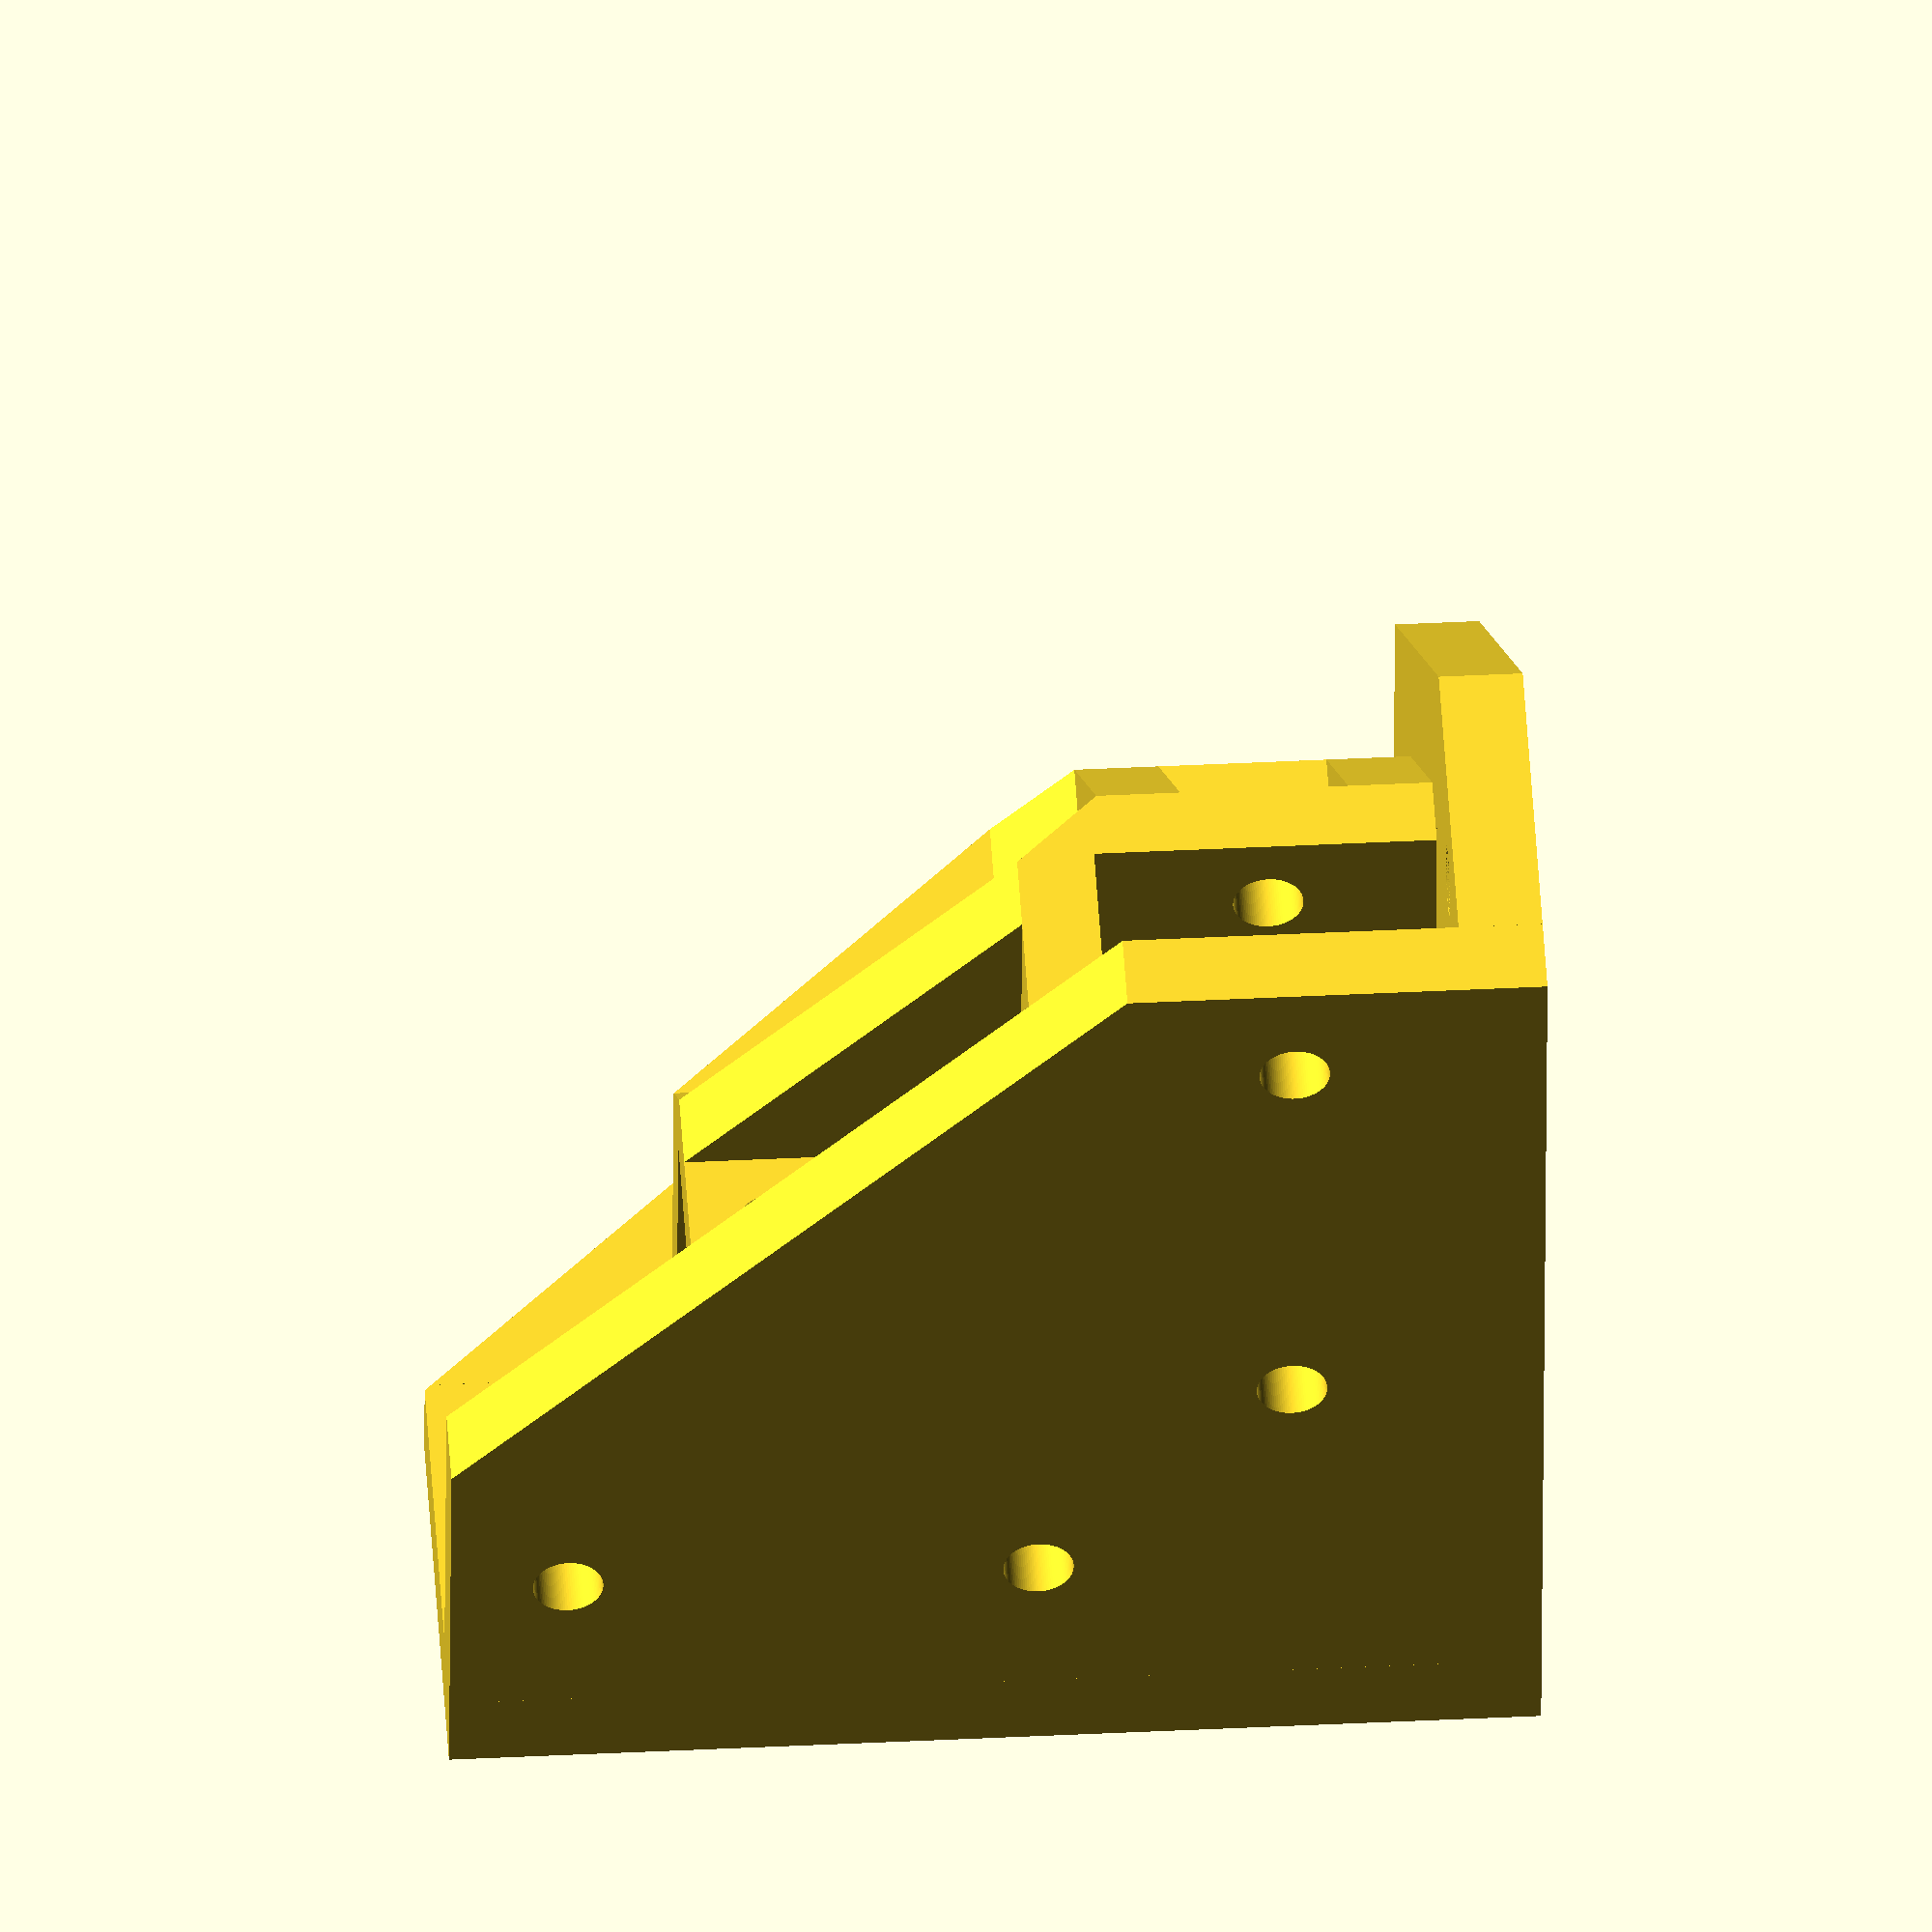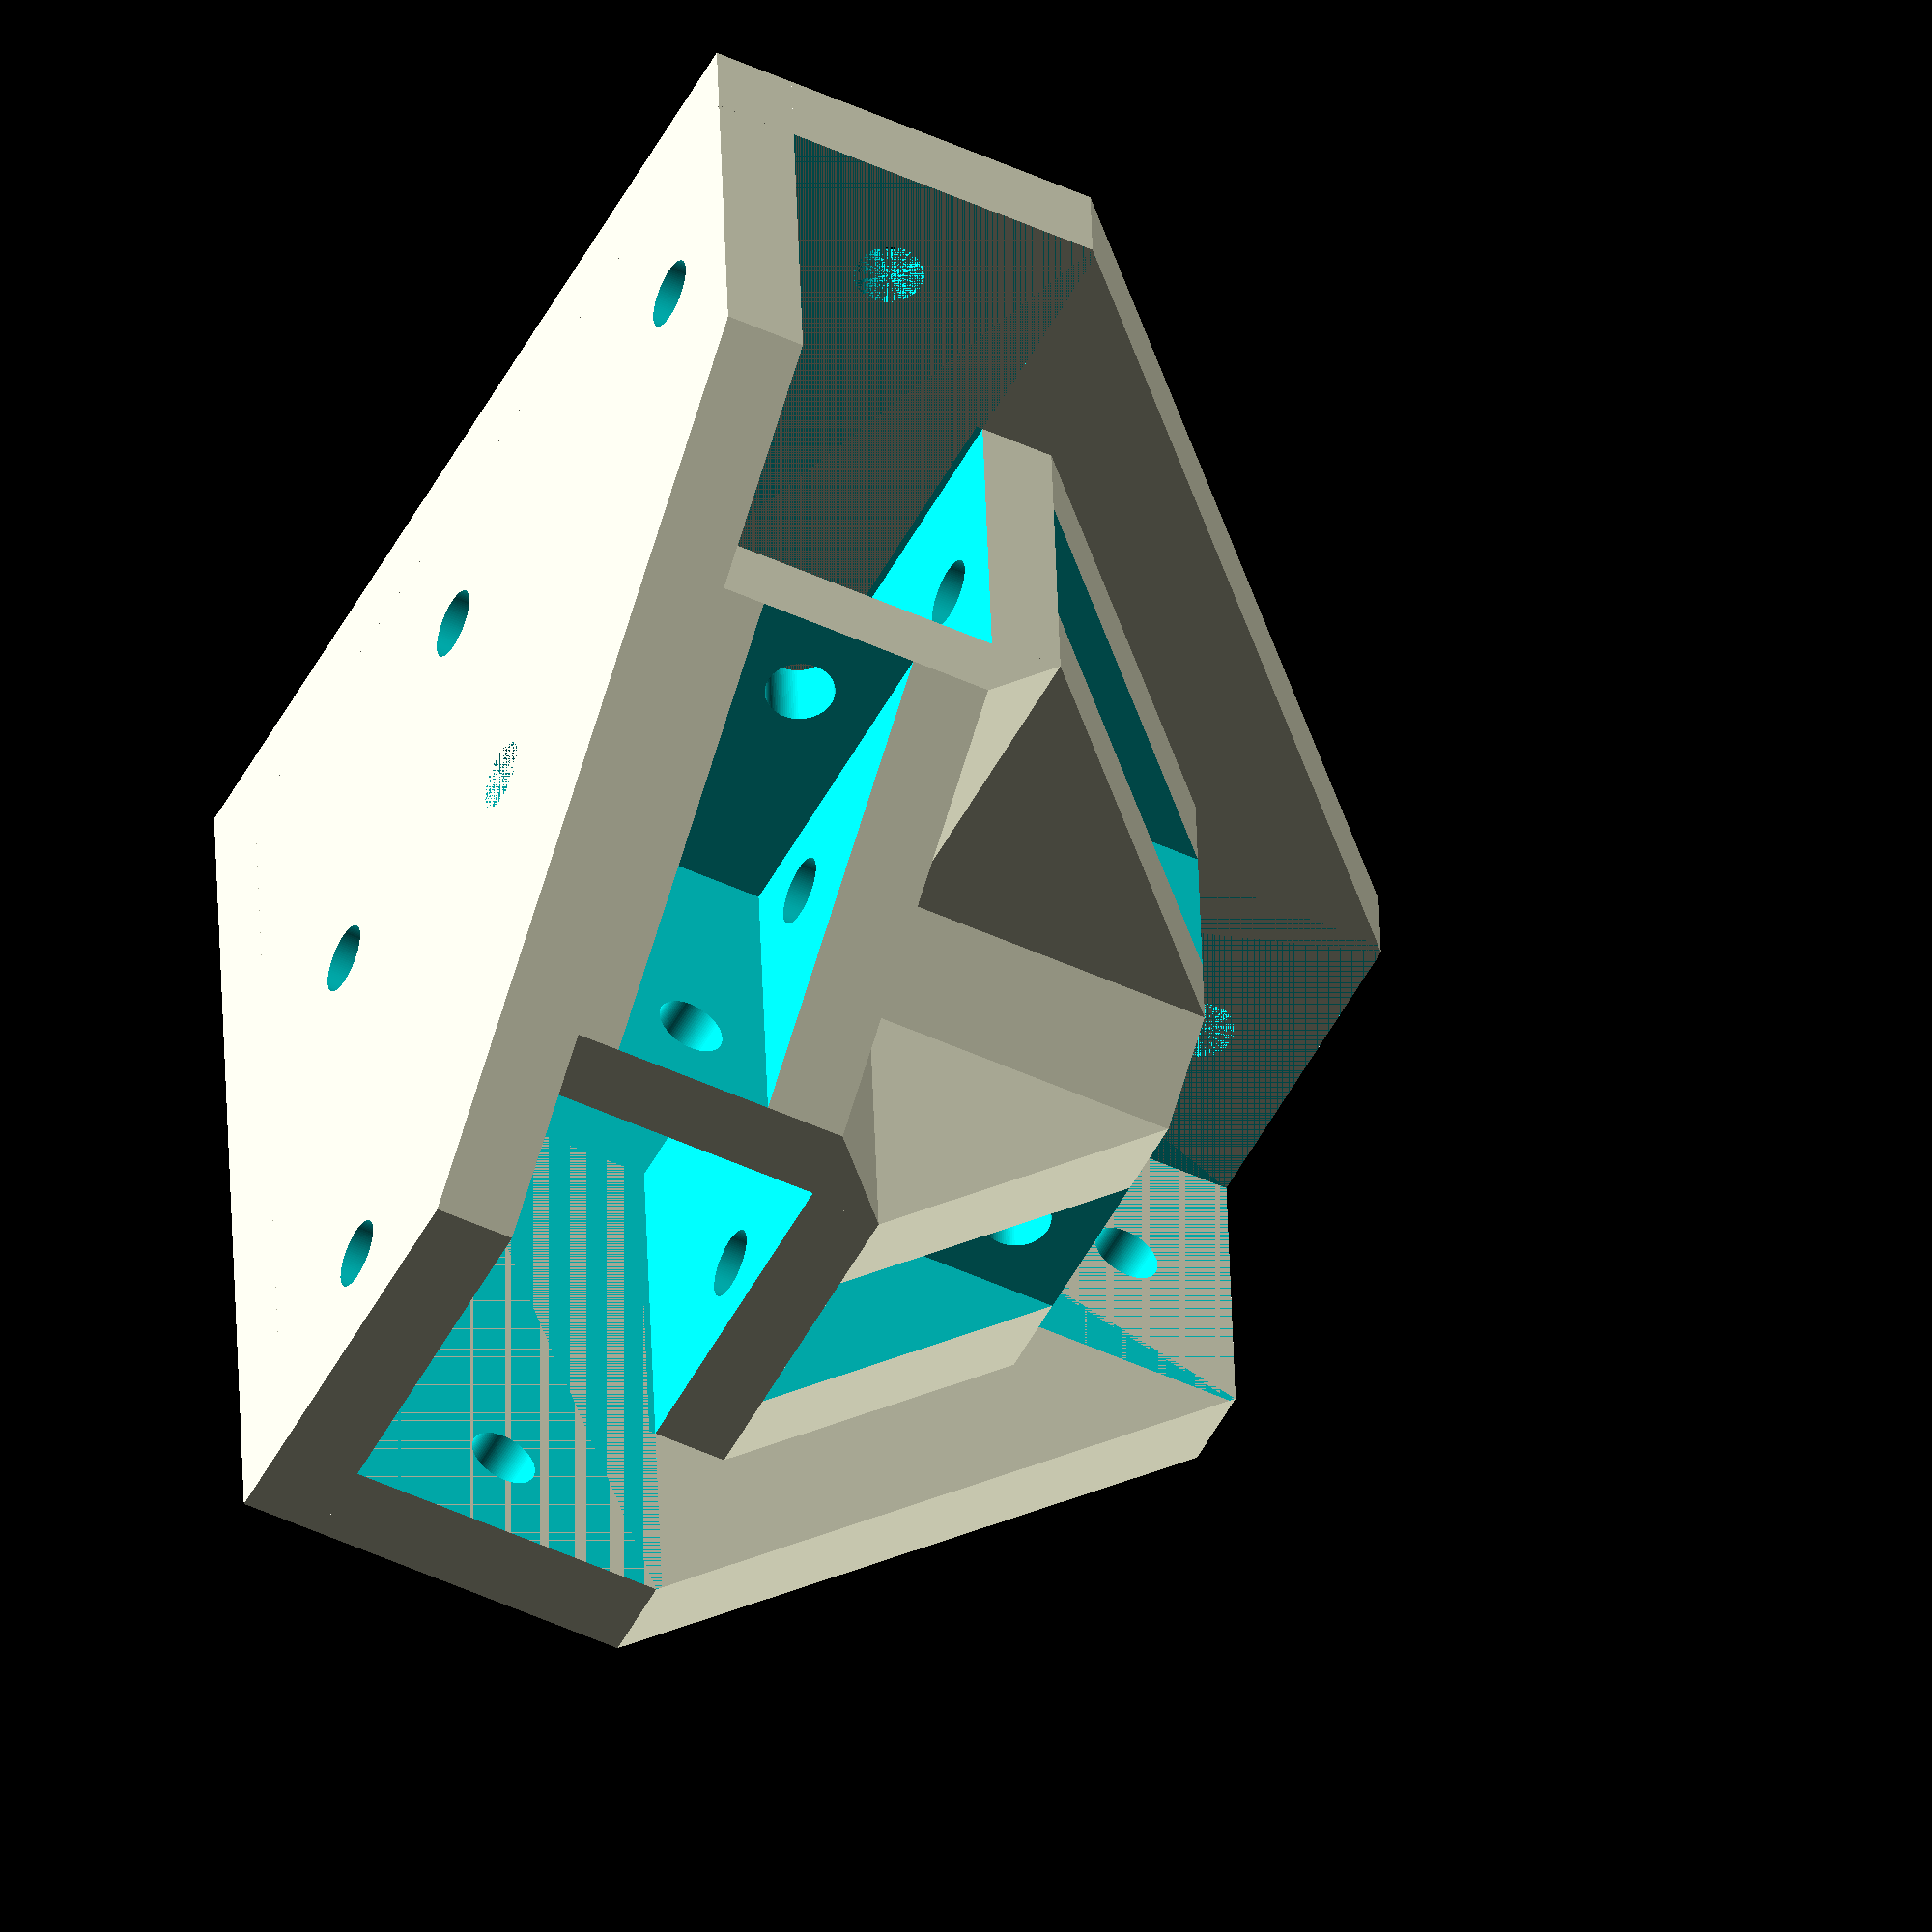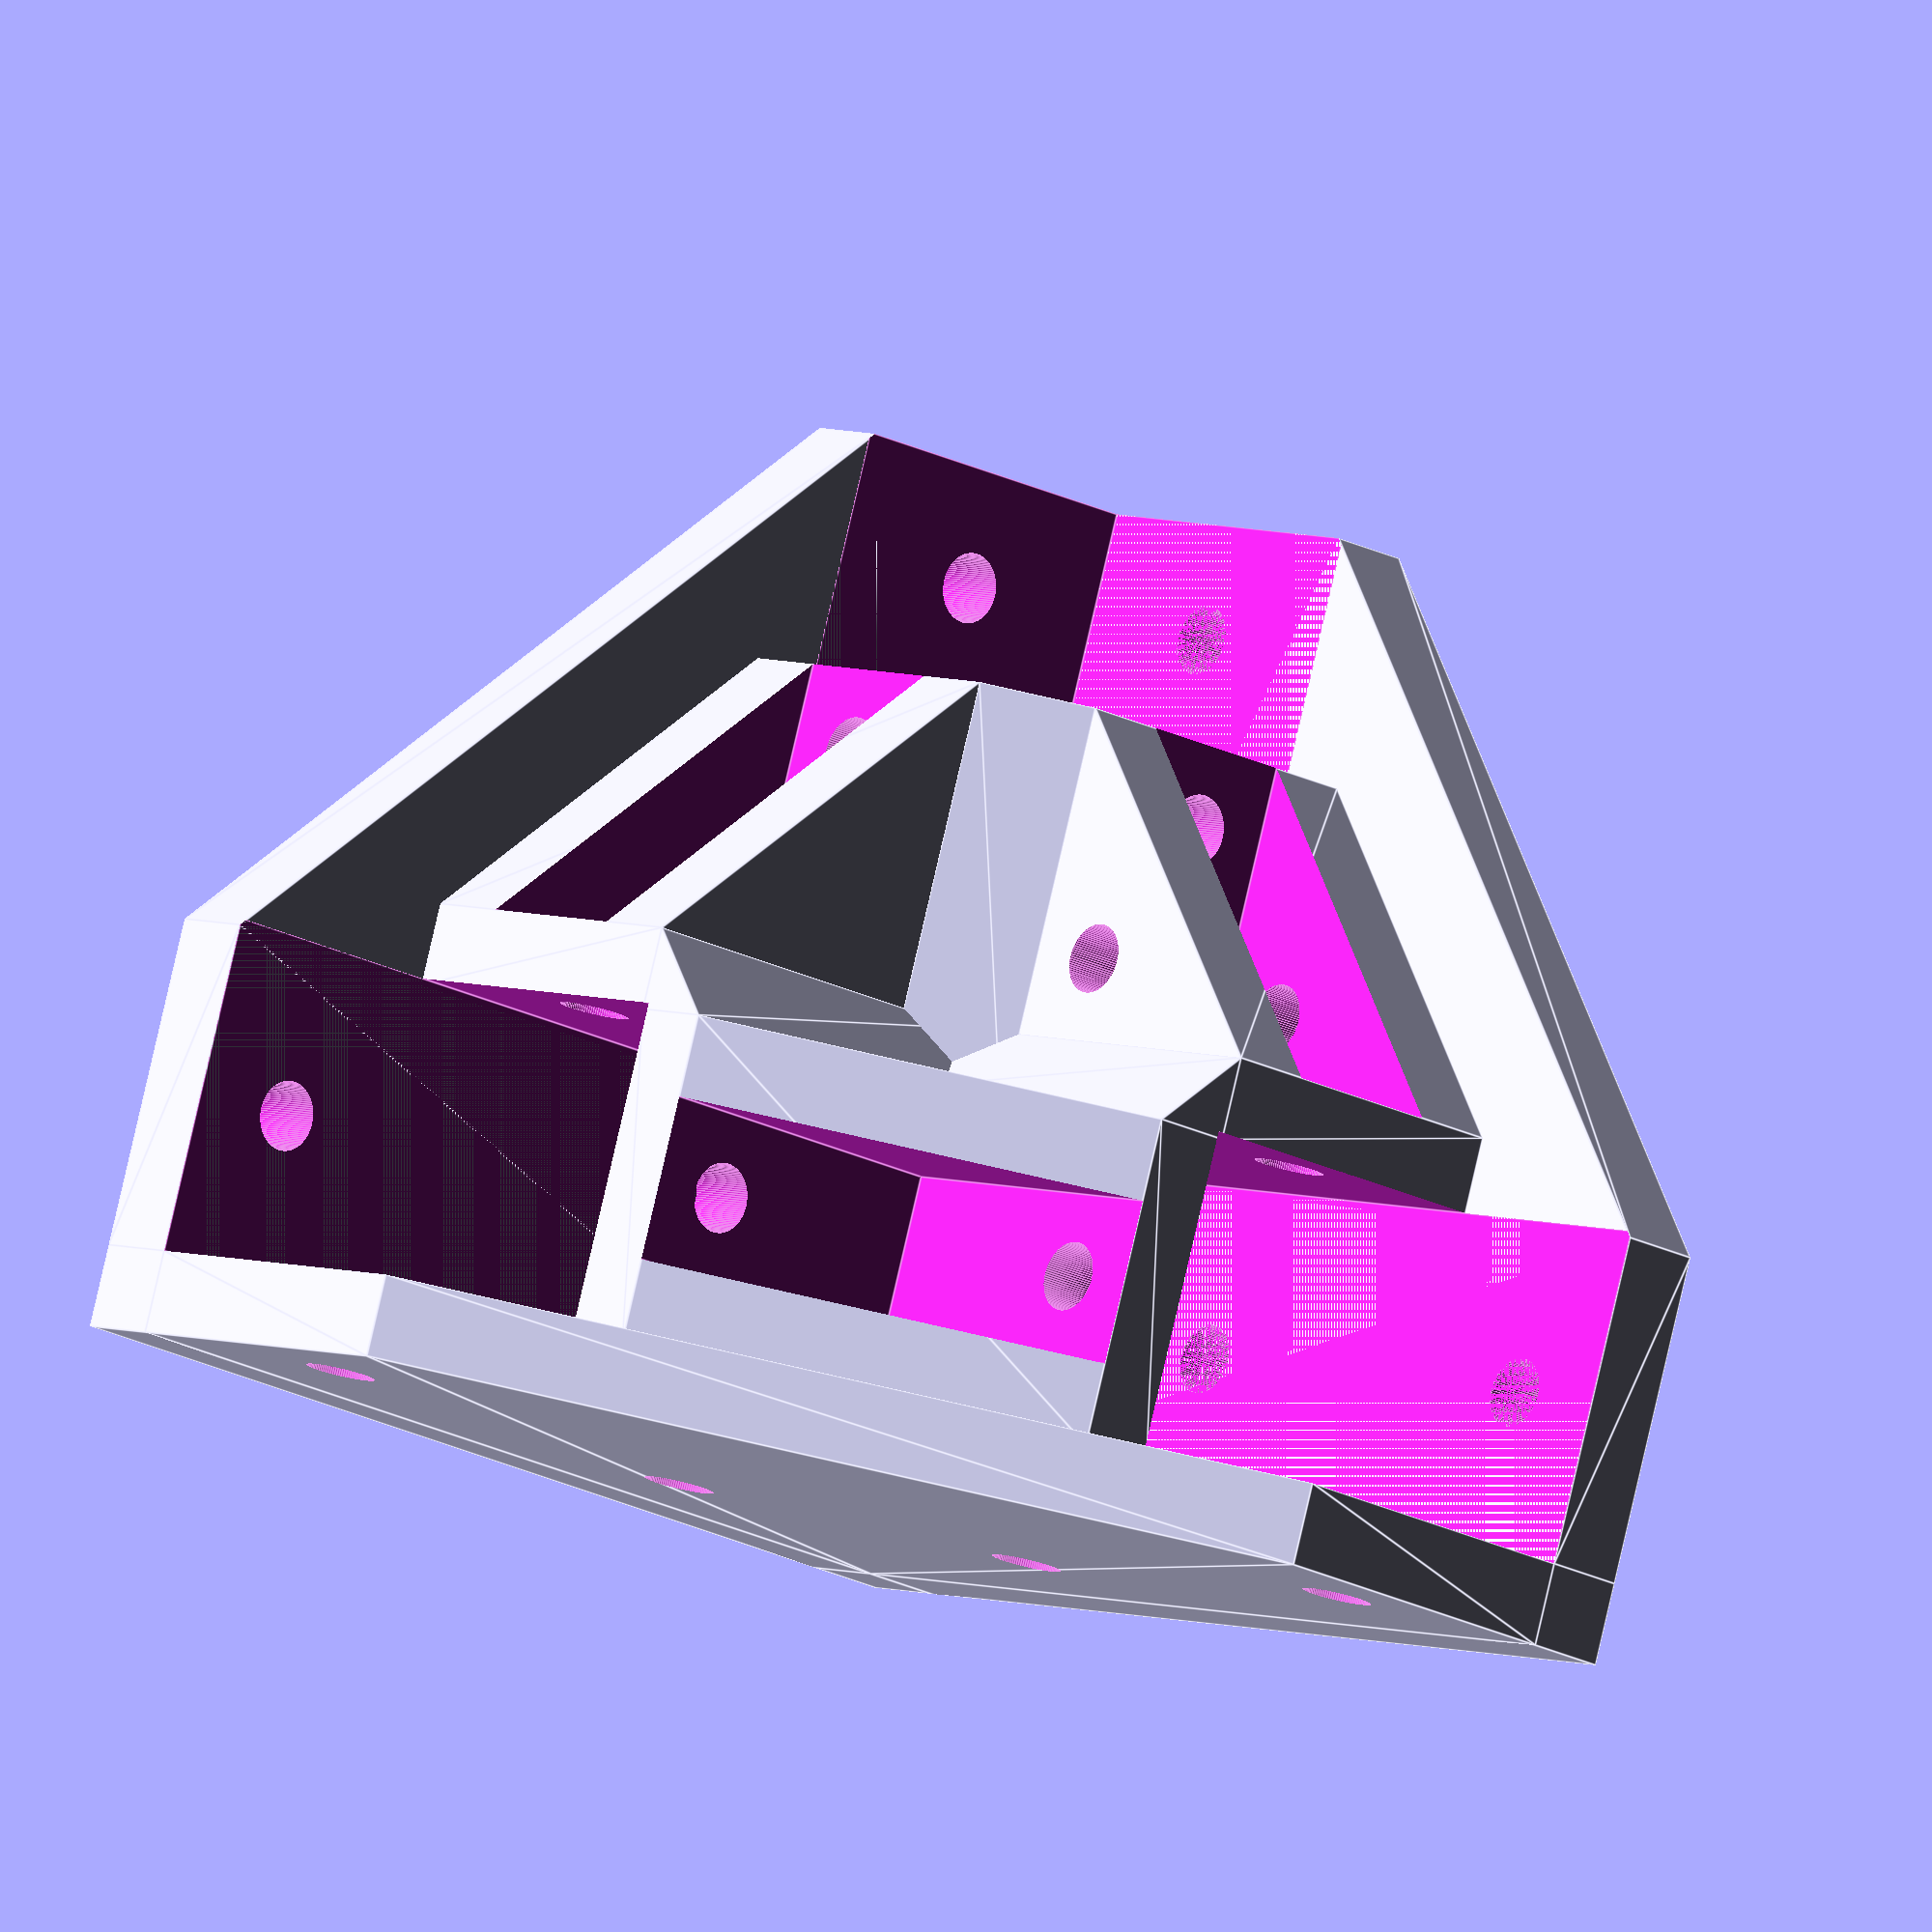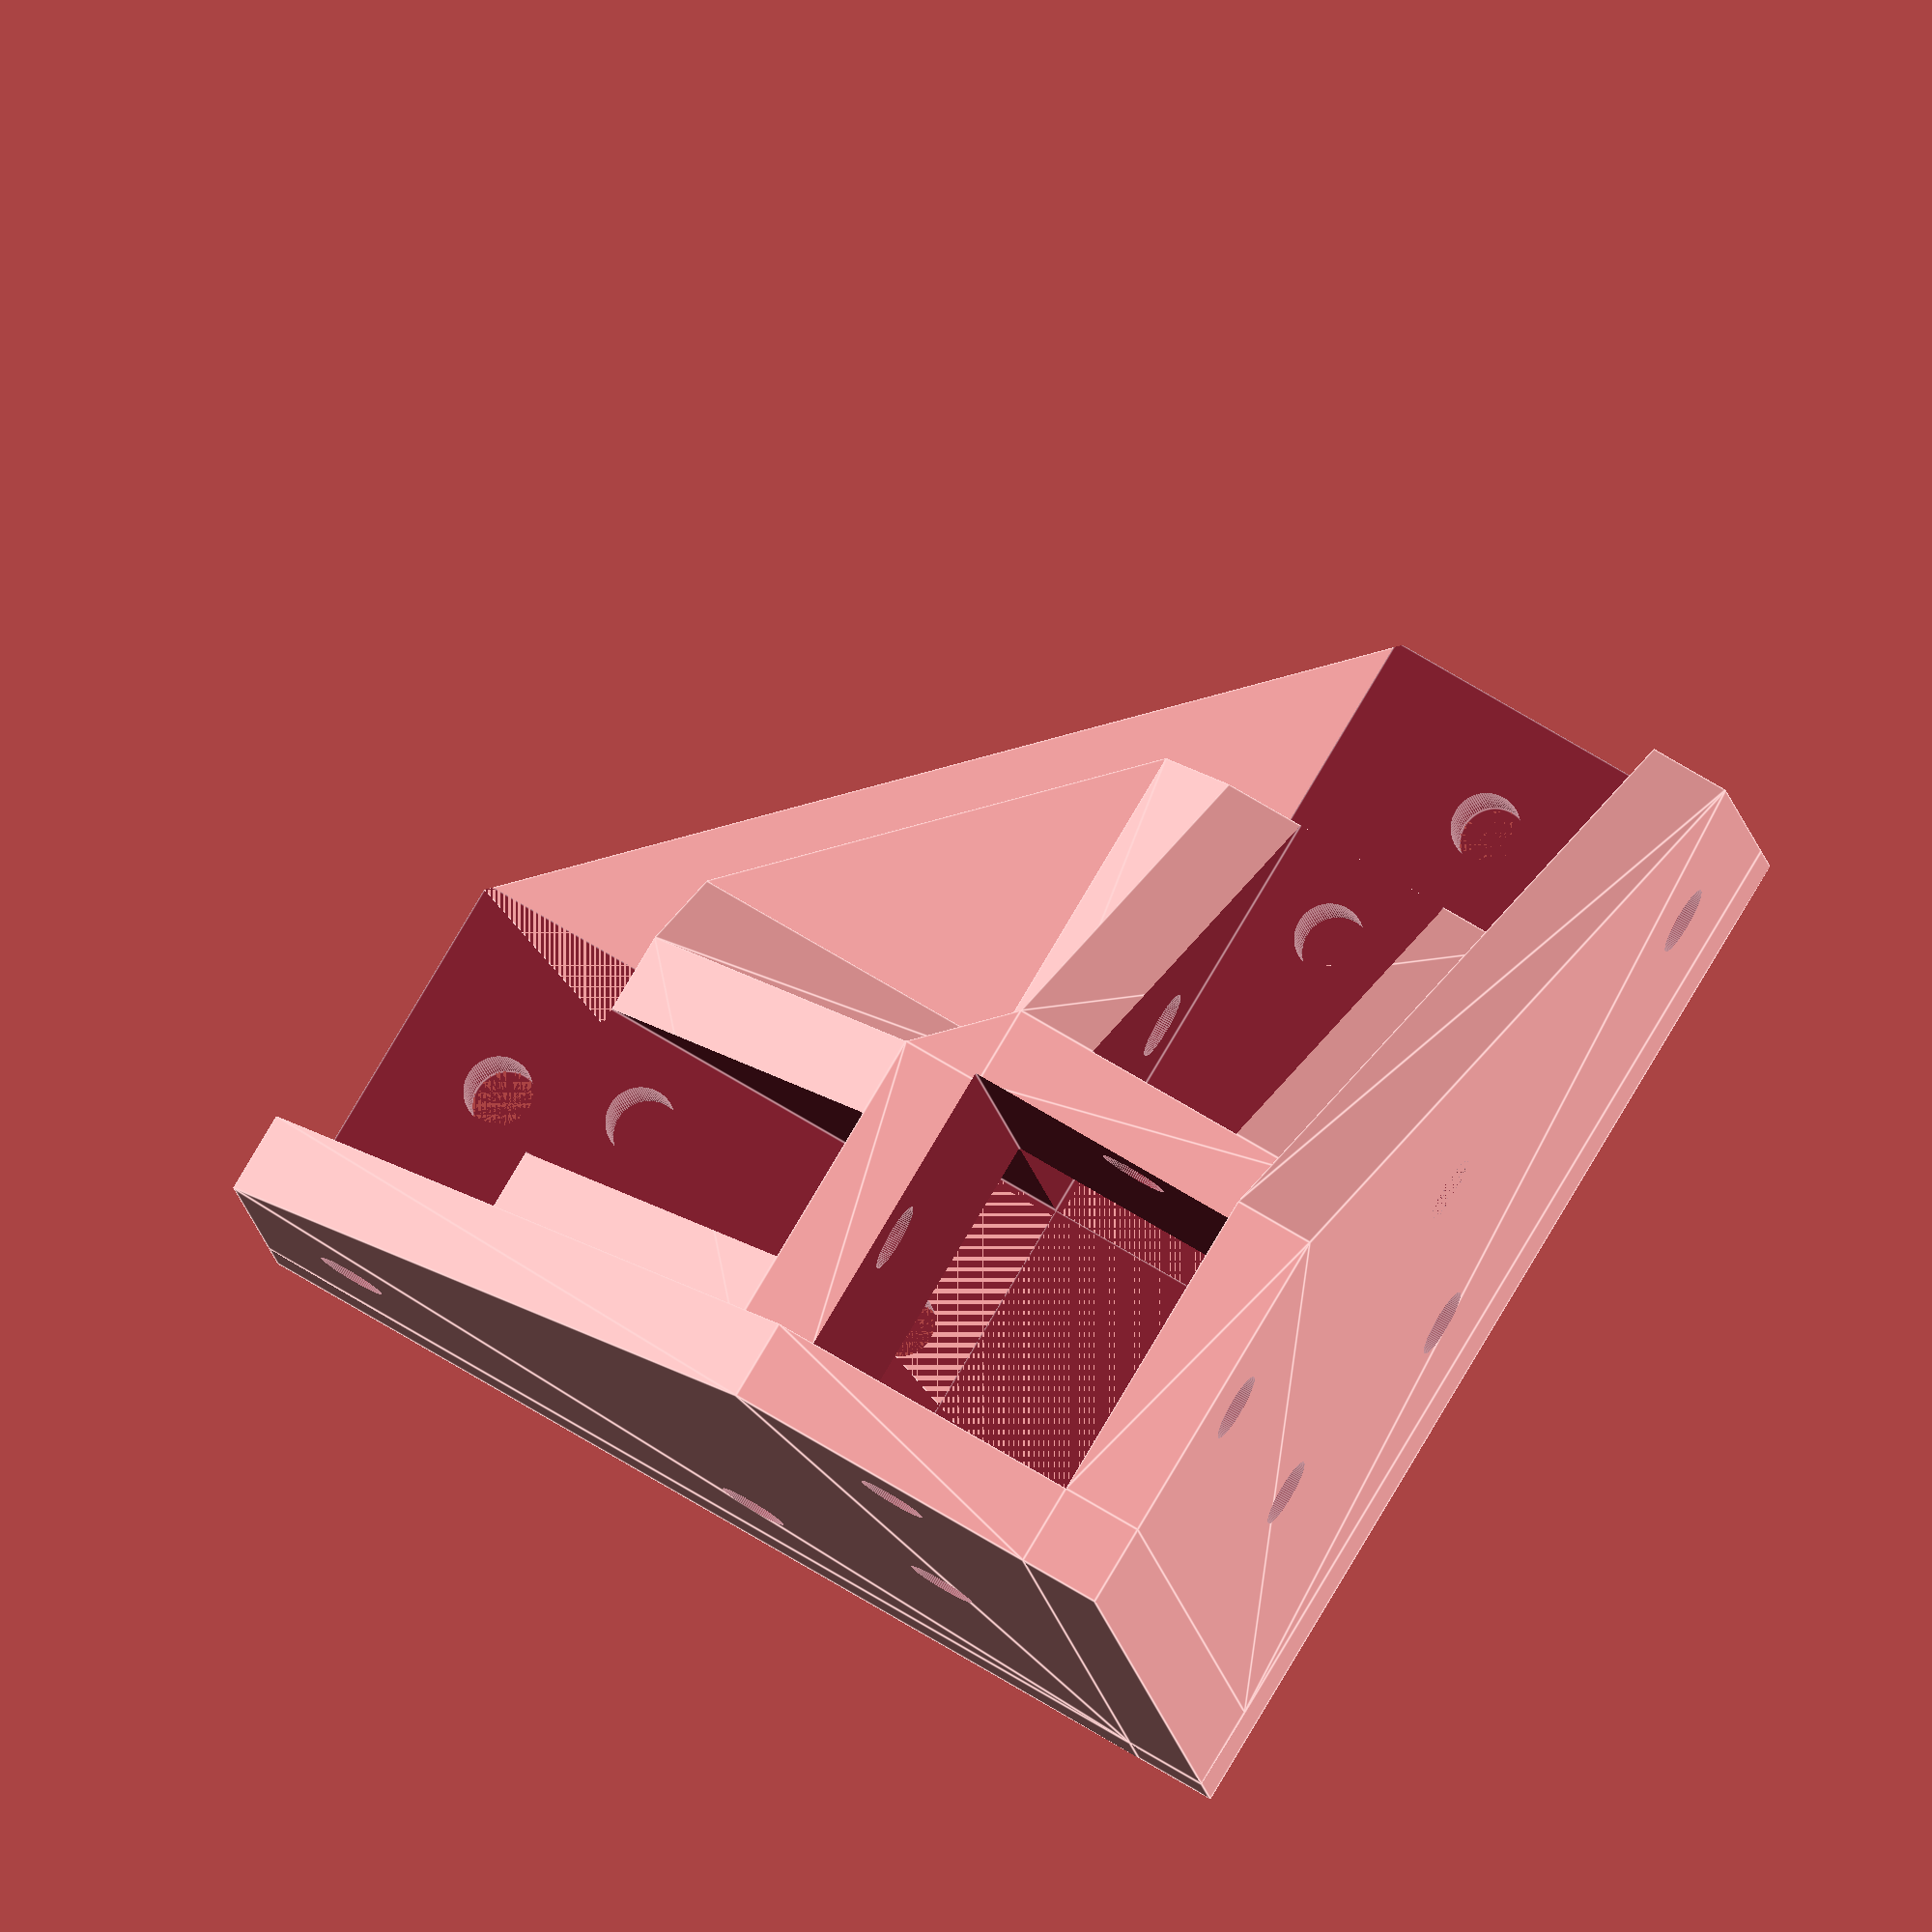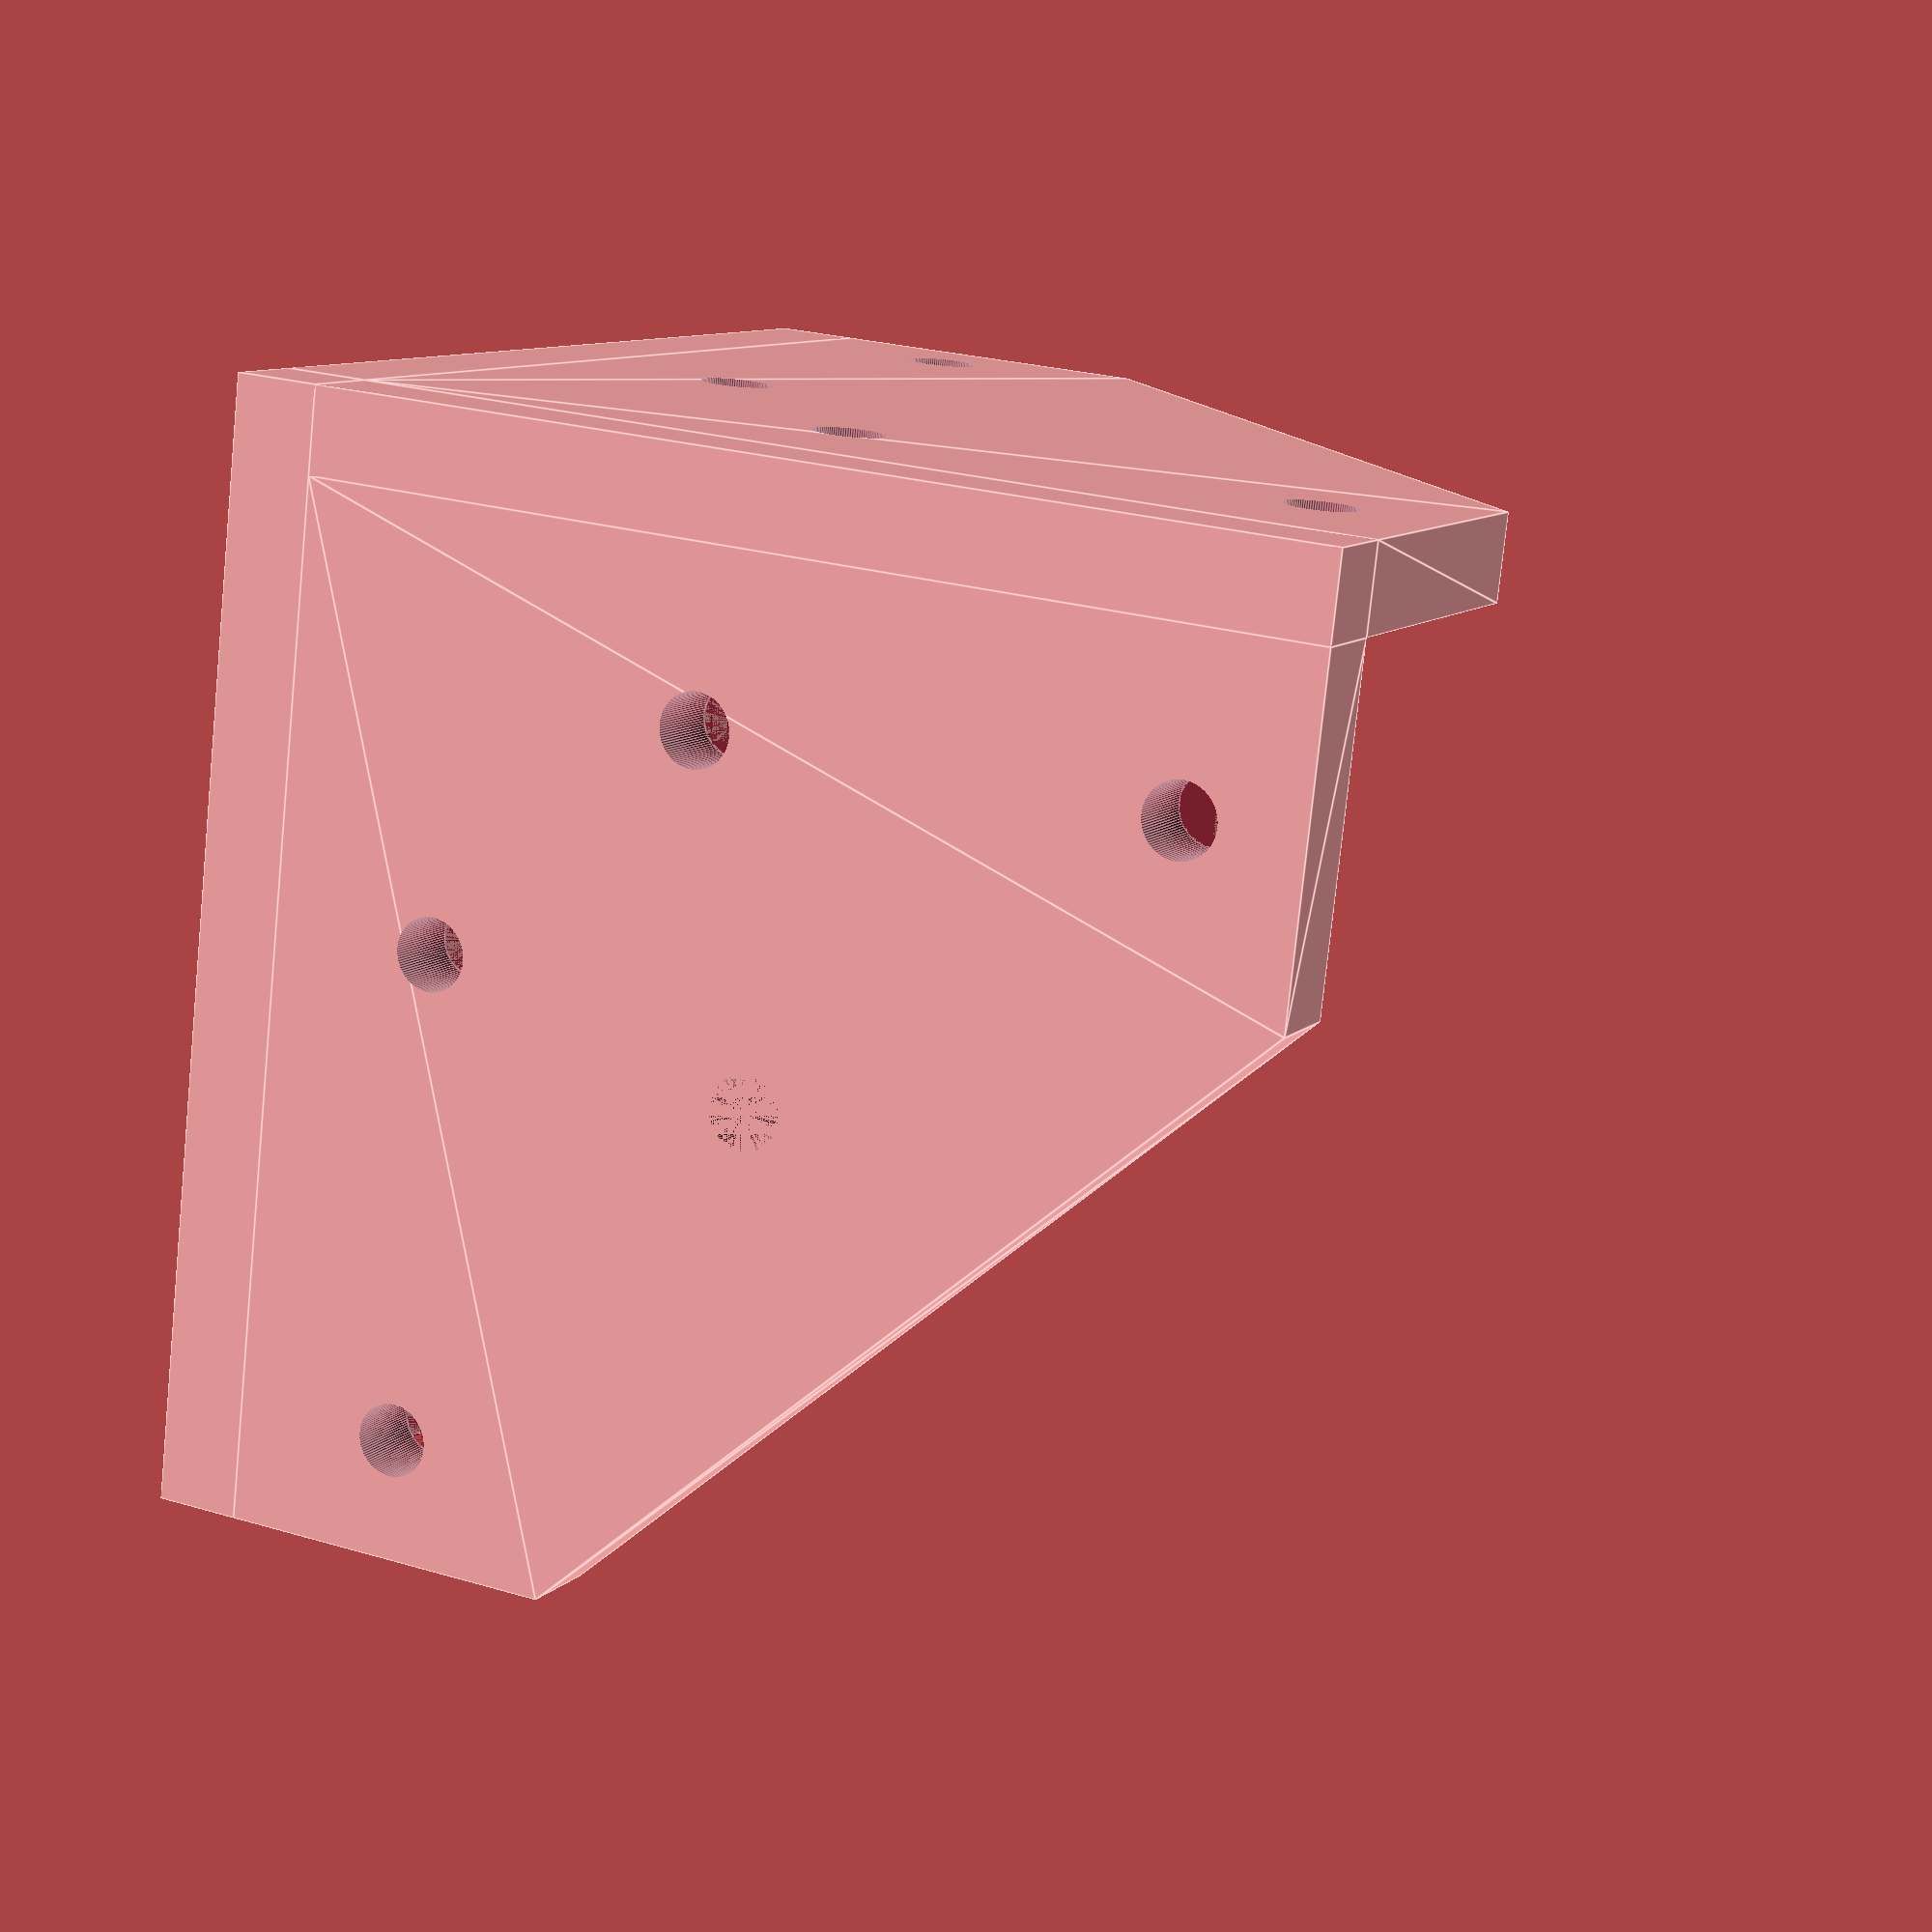
<openscad>
ww=60;
$fn=100;


module tt_in(h_in=25, w_in=25){
difference(){
    linear_extrude(height = 20)polygon ( points= [ [0,0], [0,w_in], [5,w_in],[h_in,5],[h_in,0]]);
    translate([5,5,5])cube([w_in, h_in, 10]);
    translate([20,10,10])rotate([90,0,0])cylinder(r=2.1,h=10);
translate([10,20,10])rotate([0,-90,0])cylinder(r=2.1,h=10);
    
}
}

module tt(h=ww, w=60){
    difference(){
        linear_extrude(height = 5)polygon ( points= [ [0,0], [0,w], [20,w],[h,20],[h,0]]);
        translate([h-7,10,0])cylinder(r=2.1,h=10);
        translate([25,10,0])cylinder(r=2.1,h=10); 
                translate([10,w-7,0])cylinder(r=2.1,h=10);
        translate([10,25,0])cylinder(r=2.1,h=10); 
    }
}
    
module mm(){    
tt();
translate([20,20,5])tt_in();
}
module mm1(){    
translate([0,0,5])rotate([0,-90])tt();
translate([20,20,25])rotate([0,-90])tt_in();
}


module gg(){
mm();
mm1();
translate([-5,0,5])rotate([90,0,90])mm1();
//translate([-5,0,5])rotate([90,0,90])mm();
//linear_extrude(height = 25)polygon ( points= [ [0,0], [0,50], [50,0]]);

translate([20,45,25])rotate([90])linear_extrude(height = 25)polygon ( points= [ [0,0], [0,5], [5,0]]);
translate([20,20,25])rotate([0])linear_extrude(height = 25)polygon ( points= [ [0,0], [0,5], [5,0]]);
translate([45,20,25])rotate([0,-90])linear_extrude(height = 25)polygon ( points= [ [0,0], [0,5], [5,0]]);
translate([-5,0,0])cube([5,60,5]);
translate([-5,-5,0])cube([65,5,5]);
translate([-5,-5,5])cube([5,5,60]);
}

module hh(){
difference(){
    union(){
    rotate([90,0,90])gg();
//        translate([25,45,20])rotate([90])linear_extrude(height = 25)polygon ( points= [ [0,0], [0,5], [5,0]]);
//        translate([25,20,20])rotate([0])linear_extrude(height = 25)polygon ( points= [ [0,0], [0,5], [5,0]]);
//        translate([50,20,20])rotate([0,-90])linear_extrude(height = 25)polygon ( points= [ [0,0], [0,5], [5,0]]);
//        translate([-5,0,0])cube([5,60,5]);
//        translate([-5,-5,0])cube([65,5,5]);
//        translate([-5,-5,5])cube([5,5,60]);
    }
    translate([5,0,0])cube([20.4,20.4,ww]);
    translate([5,0,0])cube([20.4,ww,20.4]);
    translate([5,0,0])cube([ww,20.4,20.4]);
    translate([35,30,-5])cylinder(r=2.1,h=100);
}
}

hh();

</openscad>
<views>
elev=137.5 azim=95.7 roll=93.4 proj=o view=solid
elev=48.2 azim=183.4 roll=242.6 proj=o view=wireframe
elev=200.1 azim=198.9 roll=134.1 proj=o view=edges
elev=290.5 azim=281.7 roll=121.5 proj=o view=edges
elev=170.2 azim=353.6 roll=334.7 proj=p view=edges
</views>
